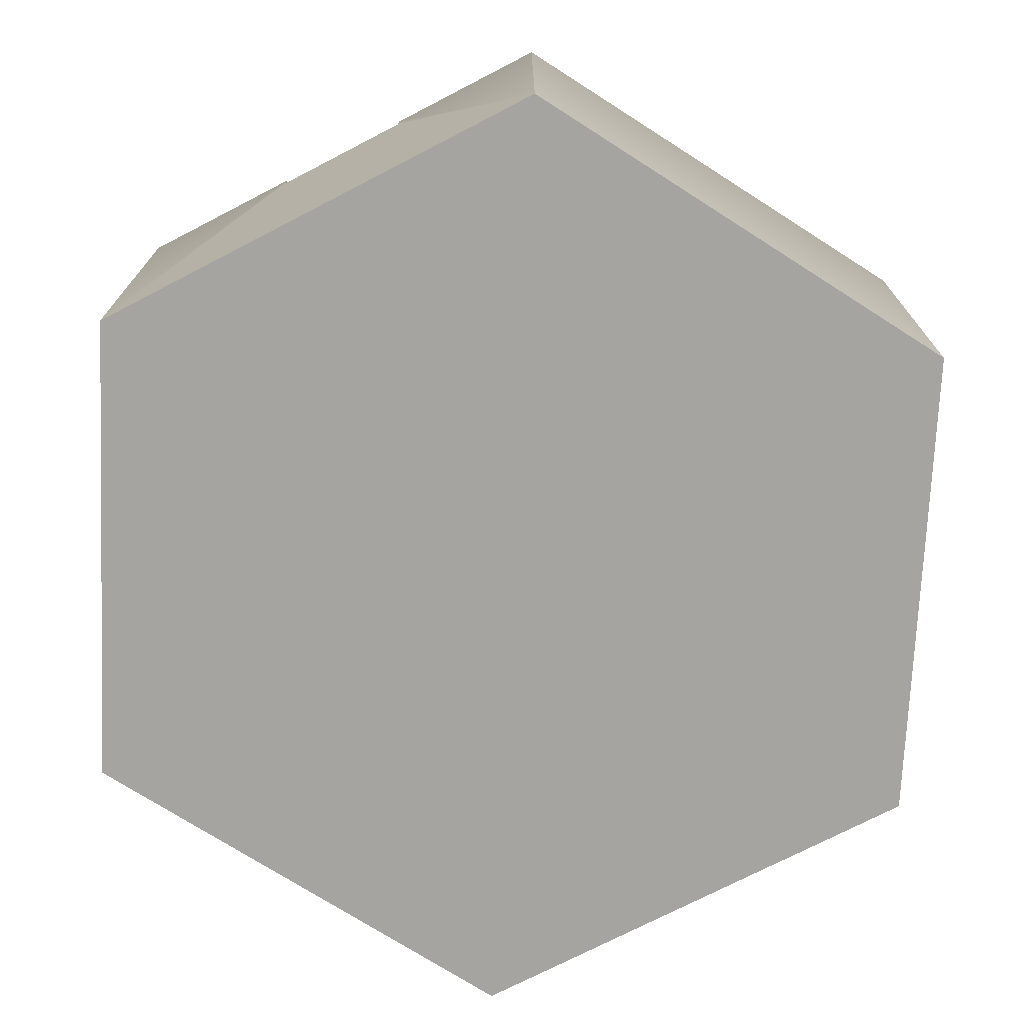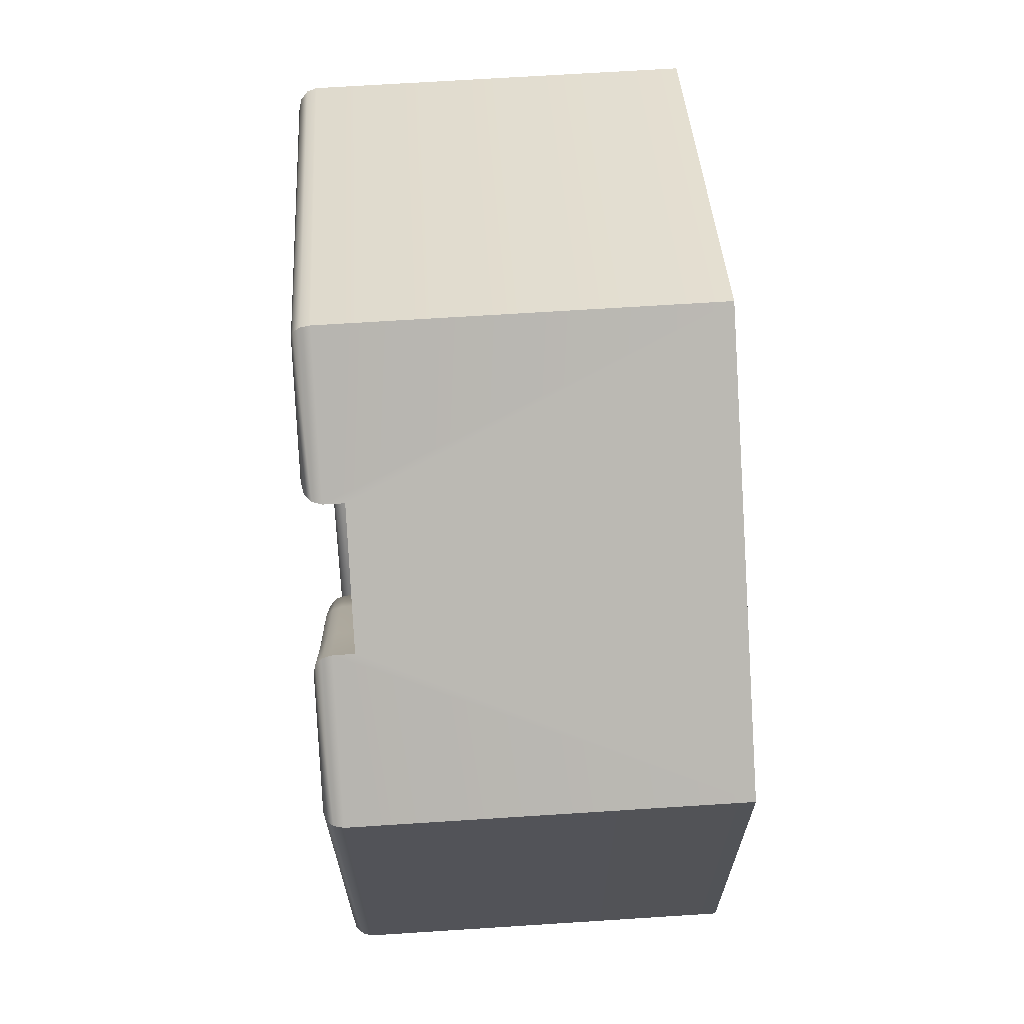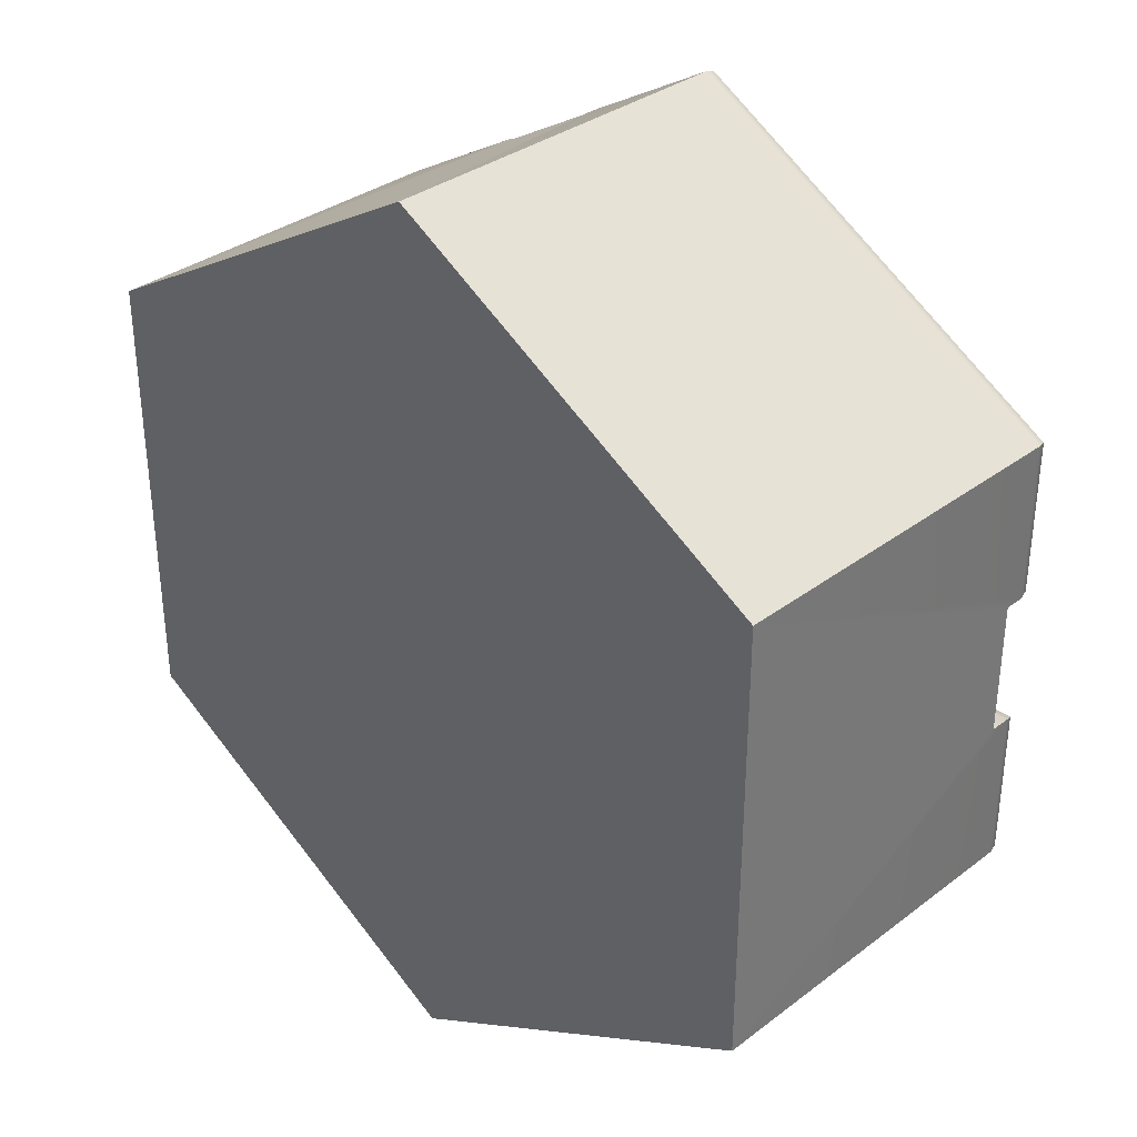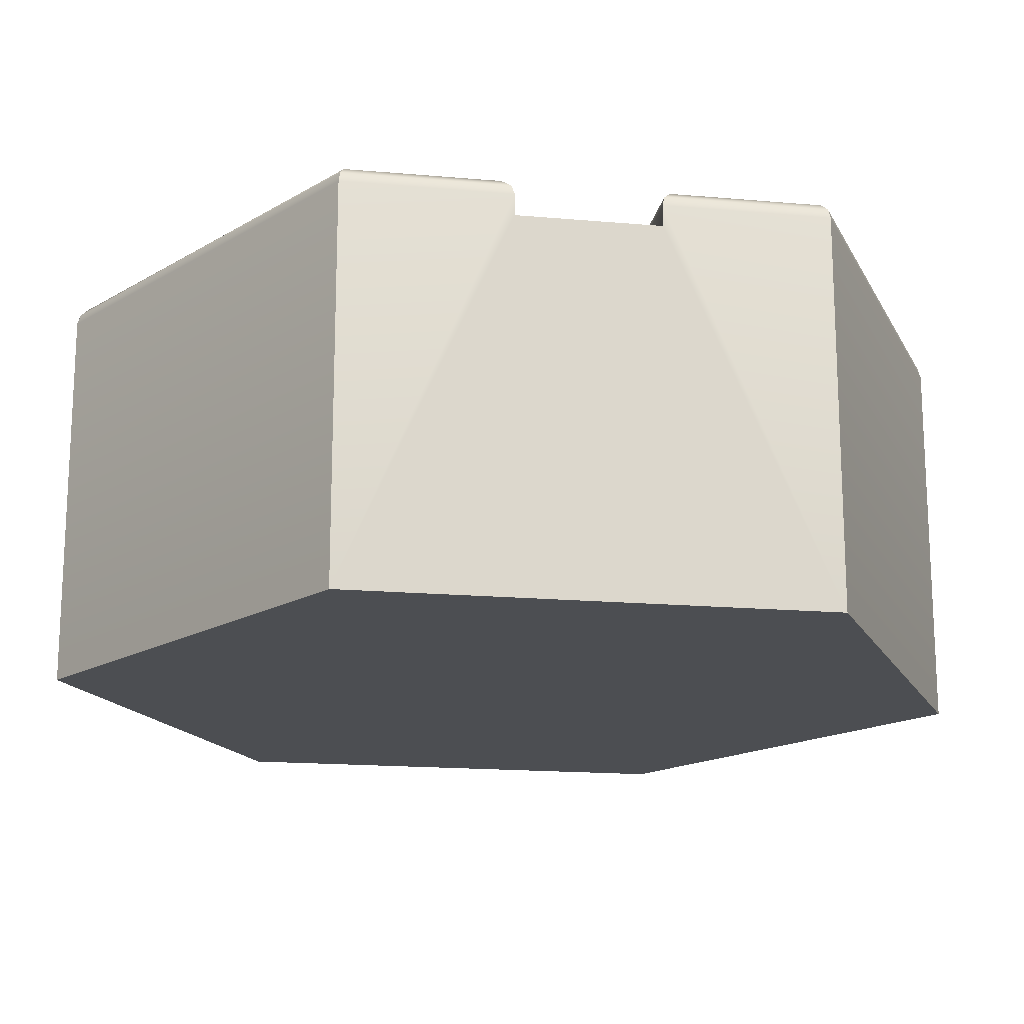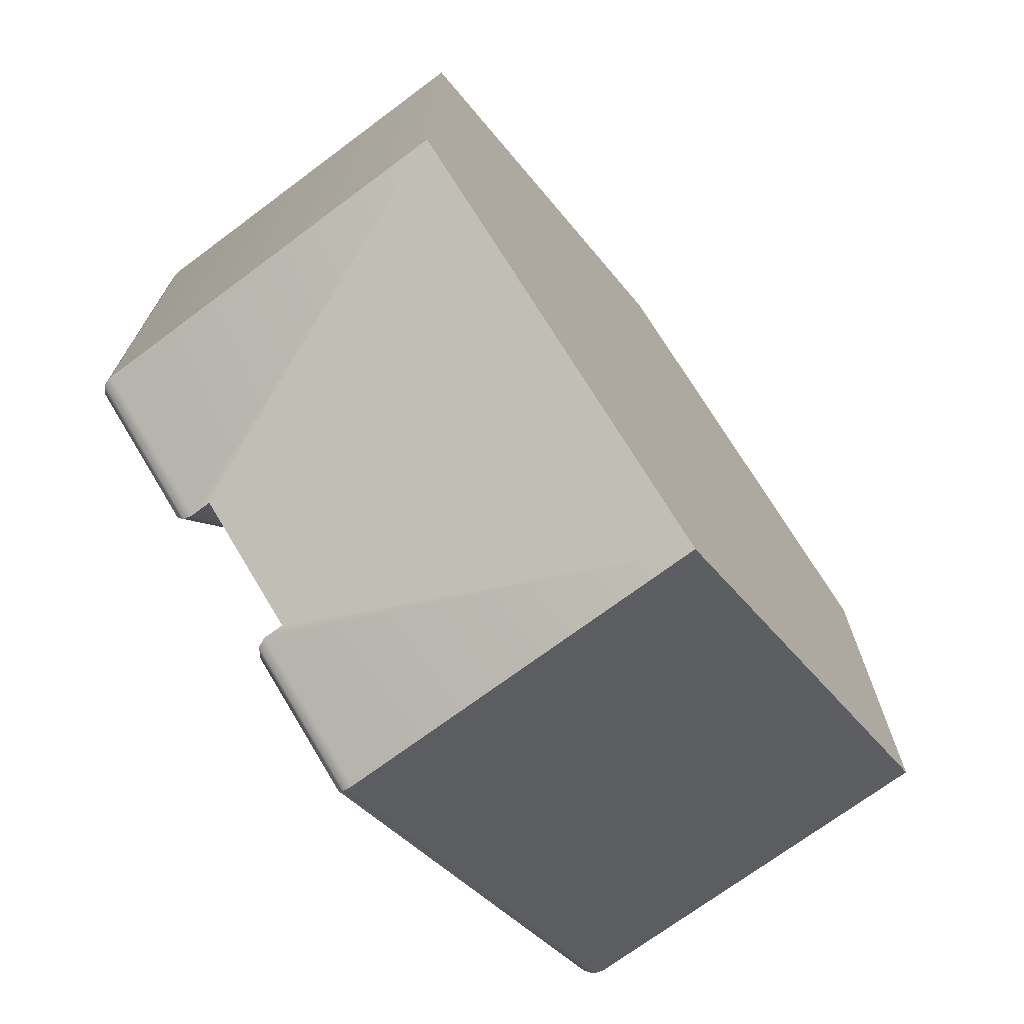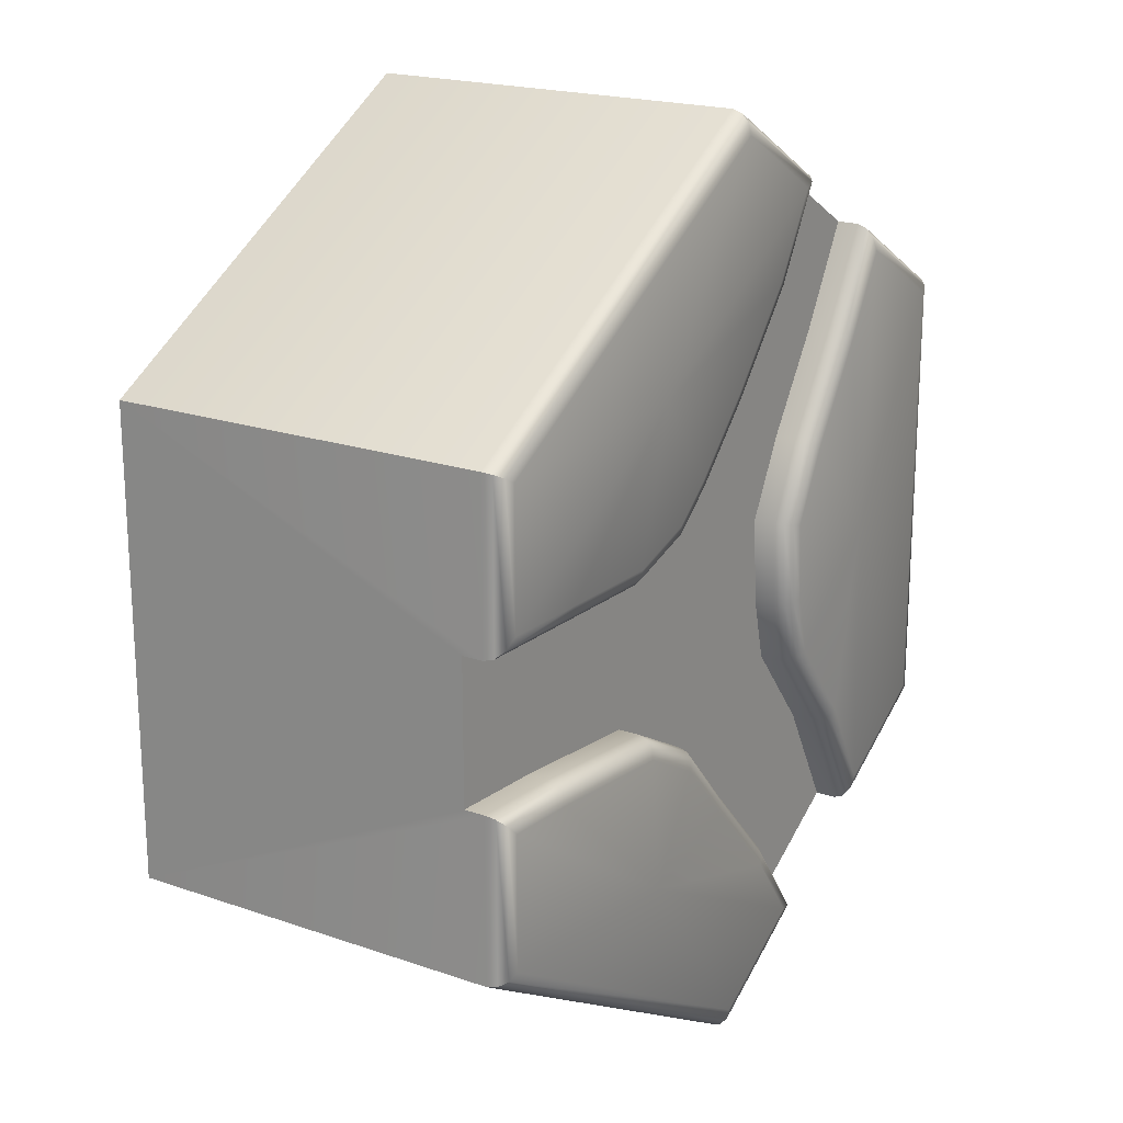
<metadata>
{"format":"obj","ext":"obj","renderer":"f3d","projection":"perspective","resolution":1024,"background":"white","views":[{"elev":-73.3,"azim":-2.6,"up":"+Y"},{"elev":67.4,"azim":-93.7,"up":"+Z"},{"elev":34.0,"azim":44.5,"up":"+Z"},{"elev":-16.8,"azim":-160.2,"up":"+Y"},{"elev":-71.6,"azim":-53.3,"up":"+Z"},{"elev":19.7,"azim":122.7,"up":"+Z"}]}
</metadata>
<code>
o hex_sand_roadG_Cylinder.624
v 1 0.9 -0.1732
v 1 0.9 0.1732
v -0.35 0.9 0.9526
v -0.65 0.9 0.7794
v -0.65 0.9 -0.7794
v -0.35 0.9 -0.9526
v -0.1827 0.9 -0.7244
v -0.4944 0.9 -0.4976
v 0.02949 0.9 -0.4997
v -0.3076 0.9 -0.2683
v -0.2668 0.9 -0.1039
v 0.2584 0.9 0.2214
v 0.1897 0.9 -0.3209
v 0.3793 0.9 -0.2181
v 0.441 0.9 0.1631
v 0.7584 0.9 -0.1857
v 0.7308 0.9 0.1682
v 0.1528 0.9 0.3086
v -0.2538 0.9 0.1099
v -0.01029 0.9 0.4756
v -0.3539 0.9 0.2985
v -0.2065 0.9 0.7068
v -0.5095 0.9 0.5333
v -1e-06 1 -1.099
v -1e-06 0.9516 -1.155
v -1e-06 0.9935 -1.127
v -1e-06 0.9758 -1.147
v 0.9516 1 -0.5494
v 1 0.9516 -0.5773
v 0.9758 0.9935 -0.5634
v 0.9935 0.9758 -0.5736
v 0.9516 1 0.5494
v 1 0.9516 0.5774
v 0.9758 0.9935 0.5634
v 0.9935 0.9758 0.5736
v -1e-06 1 1.099
v -1e-06 0.9516 1.155
v -1e-06 0.9935 1.127
v -1e-06 0.9758 1.147
v -0.9516 1 0.5494
v -1 0.9516 0.5774
v -0.9758 0.9935 0.5634
v -0.9935 0.9758 0.5736
v -0.9516 1 -0.5494
v -1 0.9516 -0.5773
v -0.9758 0.9935 -0.5634
v -0.9935 0.9758 -0.5736
v 0.9516 1 -0.2242
v 1 0.9516 -0.1732
v 0.9758 0.9935 -0.1987
v 0.9935 0.9758 -0.18
v 0.9516 1 0.2207
v 1 0.9516 0.1732
v 0.9758 0.9935 0.197
v 0.9935 0.9758 0.1796
v -0.35 0.9516 0.9526
v -0.2837 1 0.935
v -0.3411 0.9758 0.9503
v -0.3168 0.9935 0.9438
v -0.6679 1 0.7132
v -0.65 0.9516 0.7794
v -0.659 0.9935 0.7463
v -0.6524 0.9758 0.7705
v -0.65 0.9516 -0.7794
v -0.6685 1 -0.7128
v -0.6525 0.9758 -0.7705
v -0.6593 0.9935 -0.7461
v -0.2791 1 -0.9377
v -0.35 0.9516 -0.9526
v -0.3145 0.9935 -0.9452
v -0.3405 0.9758 -0.9506
v -0.1827 0.9516 -0.7244
v -0.1455 1 -0.7554
v -0.1777 0.9758 -0.7285
v -0.1641 0.9935 -0.7399
v -0.5347 1 -0.4704
v -0.4944 0.9516 -0.4976
v -0.5146 0.9935 -0.484
v -0.4998 0.9758 -0.4939
v 0.02949 0.9516 -0.4997
v 0.06506 1 -0.5325
v 0.03426 0.9758 -0.5041
v 0.04727 0.9935 -0.5161
v -0.352 1 -0.2461
v -0.3076 0.9516 -0.2683
v -0.3298 0.9935 -0.2572
v -0.3136 0.9758 -0.2653
v -0.3149 1 -0.09655
v -0.2668 0.9516 -0.1039
v -0.2909 0.9935 -0.1002
v -0.2733 0.9758 -0.1029
v 0.2584 0.9516 0.2214
v 0.282 1 0.2647
v 0.2616 0.9758 0.2272
v 0.2702 0.9935 0.2431
v 0.2201 1 -0.3594
v 0.1897 0.9516 -0.3209
v 0.2049 0.9935 -0.3401
v 0.1938 0.9758 -0.326
v 0.3935 1 -0.2654
v 0.3793 0.9516 -0.2181
v 0.3864 0.9935 -0.2418
v 0.3812 0.9758 -0.2244
v 0.4481 1 0.2116
v 0.441 0.9516 0.1631
v 0.4446 0.9935 0.1874
v 0.4419 0.9758 0.1696
v 0.7584 0.9516 -0.1857
v 0.7619 1 -0.2339
v 0.7588 0.9758 -0.1921
v 0.7601 0.9935 -0.2098
v 0.7299 1 0.2166
v 0.7308 0.9516 0.1682
v 0.7304 0.9935 0.1924
v 0.7307 0.9758 0.1747
v 0.1528 0.9516 0.3086
v 0.1856 1 0.3443
v 0.1572 0.9758 0.3134
v 0.1692 0.9935 0.3264
v -0.303 1 0.09928
v -0.2538 0.9516 0.1099
v -0.2784 0.9935 0.1046
v -0.2604 0.9758 0.1085
v 0.02552 1 0.5082
v -0.01029 0.9516 0.4756
v 0.007614 0.9935 0.4919
v -0.005492 0.9758 0.48
v -0.3956 1 0.2737
v -0.3539 0.9516 0.2985
v -0.3747 0.9935 0.2861
v -0.3595 0.9758 0.2951
v -0.1669 1 0.7349
v -0.2065 0.9516 0.7068
v -0.1867 0.9935 0.7208
v -0.2012 0.9758 0.7105
v -0.5508 1 0.5079
v -0.5095 0.9516 0.5333
v -0.5302 0.9935 0.5206
v -0.5151 0.9758 0.5299
v -1e-06 0 -1.155
v 1 0 -0.5773
v 1 0 0.5774
v -1e-06 0 1.155
v -1 0 0.5774
v -1 0 -0.5773
v 0.3486 1 0.5698
v -0.6377 1 0.005557
v 0.3598 1 -0.6068
f 140 25 29 141
f 49 108 16 1
f 144 41 45 145
f 77 85 10 8
f 101 97 13 14
f 64 77 8 5
f 125 116 18 20
f 97 80 9 13
f 129 137 23 21
f 108 101 14 16
f 92 105 15 12
f 80 72 7 9
f 113 53 2 17
f 133 125 20 22
f 105 113 17 15
f 137 61 4 23
f 89 121 19 11
f 56 133 22 3
f 85 89 11 10
f 121 129 21 19
f 72 69 6 7
f 116 92 12 18
f 31 27 26 30
f 30 26 24 28
f 37 33 35 39
f 39 35 34 38
f 38 34 32 36
f 45 41 43 47
f 47 43 42 46
f 46 42 40 44
f 65 76 78 67
f 67 78 79 66
f 66 79 77 64
f 73 68 70 75
f 75 70 71 74
f 74 71 69 72
f 76 84 86 78
f 78 86 87 79
f 79 87 85 77
f 81 73 75 83
f 83 75 74 82
f 82 74 72 80
f 84 88 90 86
f 86 90 91 87
f 87 91 89 85
f 96 81 83 98
f 98 83 82 99
f 99 82 80 97
f 93 104 106 95
f 95 106 107 94
f 94 107 105 92
f 100 96 98 102
f 102 98 99 103
f 103 99 97 101
f 104 112 114 106
f 106 114 115 107
f 107 115 113 105
f 109 100 102 111
f 111 102 103 110
f 110 103 101 108
f 112 52 54 114
f 114 54 55 115
f 115 55 53 113
f 48 109 111 50
f 50 111 110 51
f 51 110 108 49
f 88 120 122 90
f 90 122 123 91
f 91 123 121 89
f 117 93 95 119
f 119 95 94 118
f 118 94 92 116
f 120 128 130 122
f 122 130 131 123
f 123 131 129 121
f 124 117 119 126
f 126 119 118 127
f 127 118 116 125
f 128 136 138 130
f 130 138 139 131
f 131 139 137 129
f 132 124 126 134
f 134 126 127 135
f 135 127 125 133
f 136 60 62 138
f 138 62 63 139
f 139 63 61 137
f 57 132 134 59
f 59 134 135 58
f 58 135 133 56
f 49 29 31 51
f 51 31 30 50
f 50 30 28 48
f 25 69 71 27
f 27 71 70 26
f 26 70 68 24
f 52 32 34 54
f 54 34 35 55
f 55 35 33 53
f 56 37 39 58
f 58 39 38 59
f 59 38 36 57
f 60 40 42 62
f 62 42 43 63
f 63 43 41 61
f 64 45 47 66
f 66 47 46 67
f 67 46 44 65
f 29 25 27 31
f 142 33 37 143
f 64 5 145 45
f 56 3 143 37
f 49 1 141 29
f 52 112 146
f 112 104 146
f 104 93 146
f 93 117 146
f 117 124 146
f 124 132 146
f 132 57 146
f 57 36 146
f 36 32 146
f 32 52 146
f 60 136 147
f 136 128 147
f 128 120 147
f 120 88 147
f 88 84 147
f 84 76 147
f 76 65 147
f 65 44 147
f 44 40 147
f 40 60 147
f 28 24 148
f 24 68 148
f 68 73 148
f 73 81 148
f 81 96 148
f 96 100 148
f 100 109 148
f 109 48 148
f 48 28 148
f 140 6 69 25
f 145 5 6 140
f 144 4 61 41
f 143 3 4 144
f 141 1 2 142
f 142 2 53 33
f 140 141 142 143 144 145
f 11 12 13
f 5 8 7 6
f 8 10 9 7
f 10 11 13 9
f 12 15 14 13
f 15 17 16 14
f 17 2 1 16
f 11 19 18 12
f 19 21 20 18
f 21 23 22 20
f 23 4 3 22

</code>
